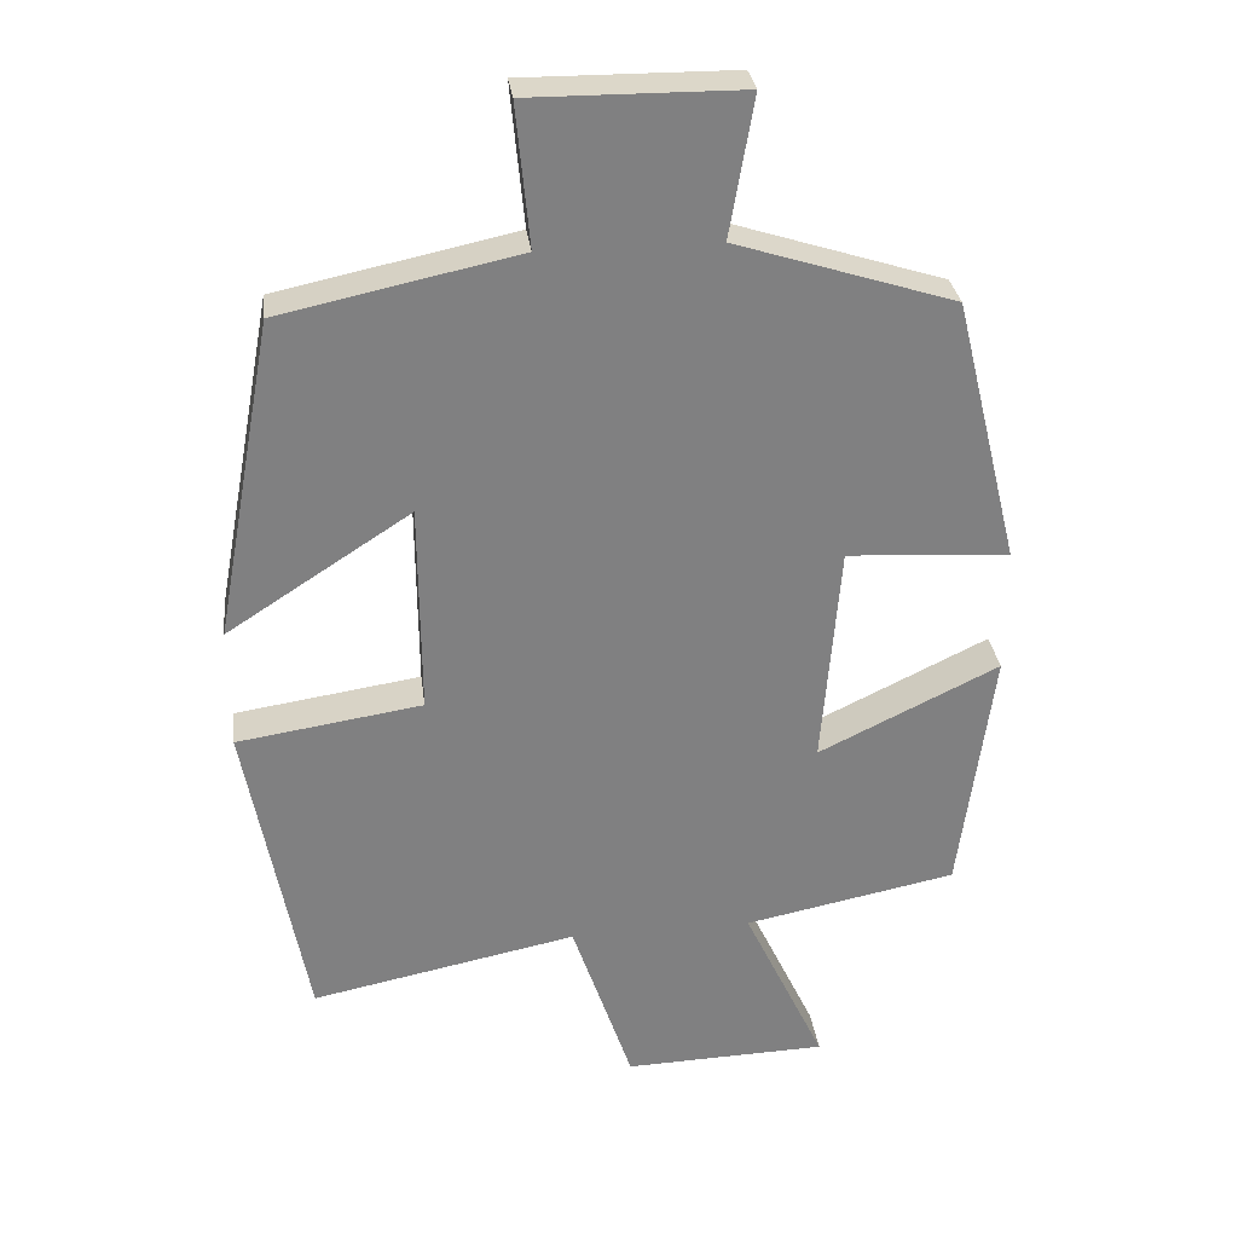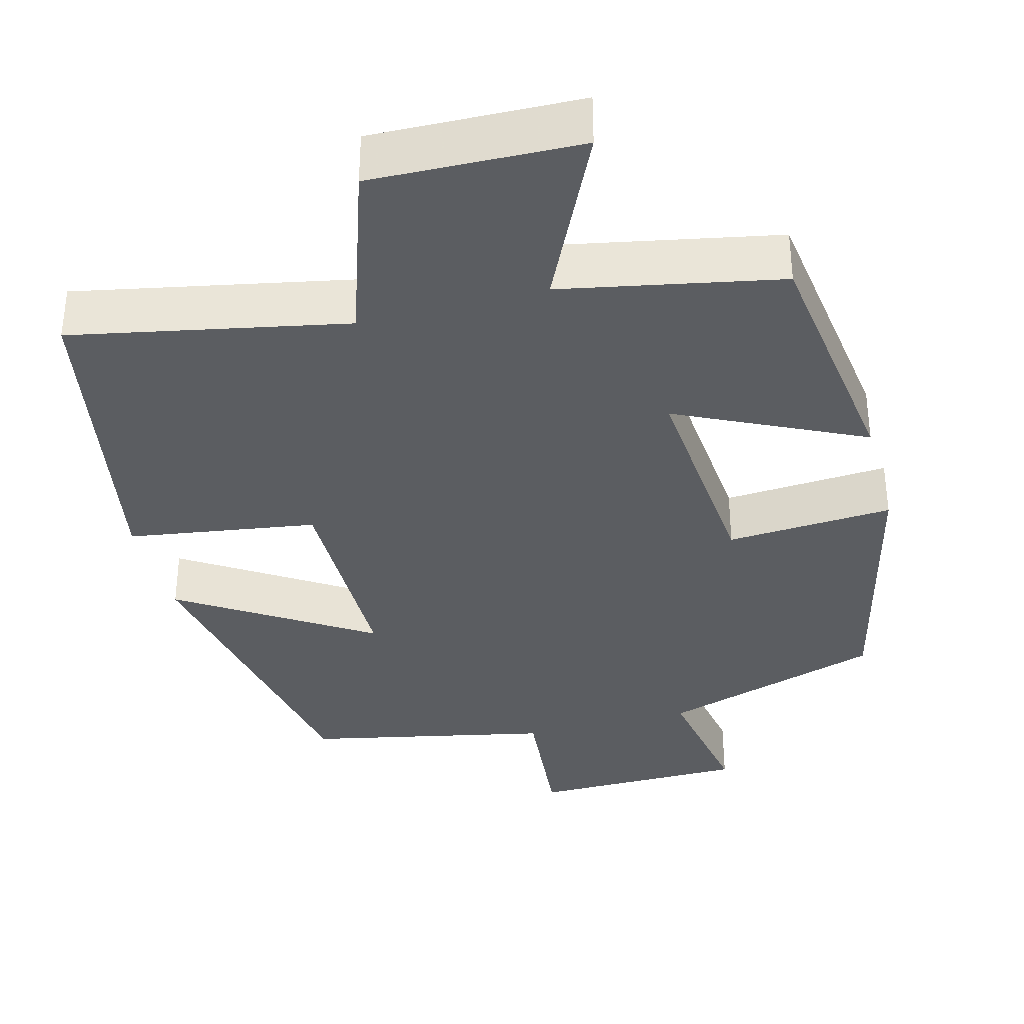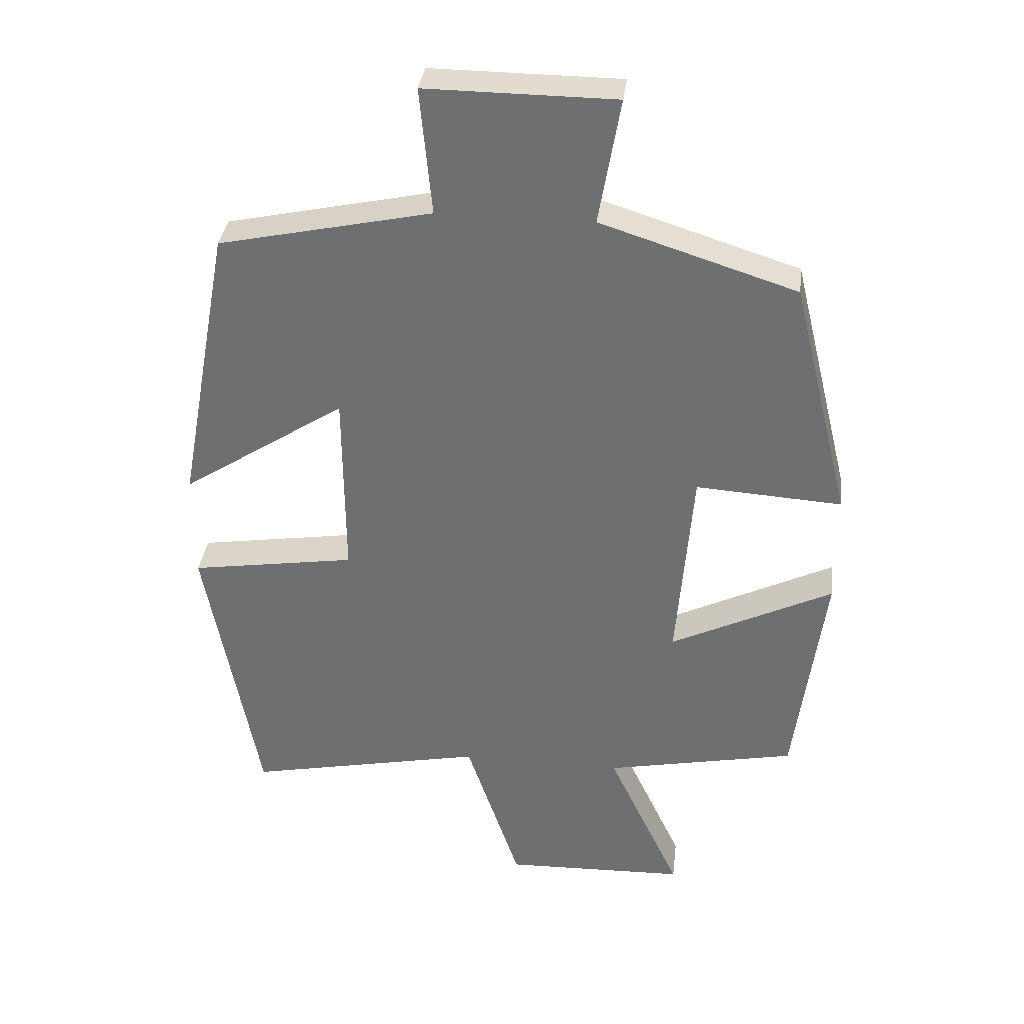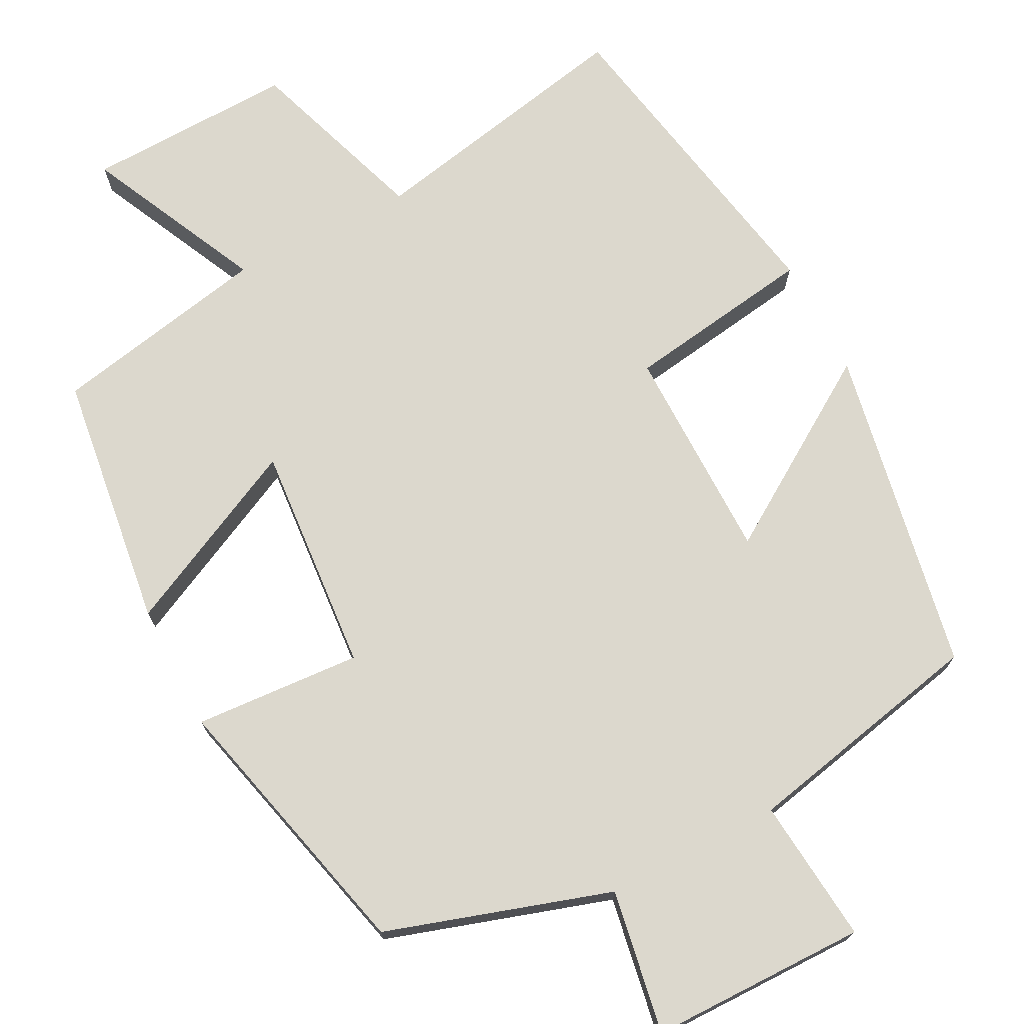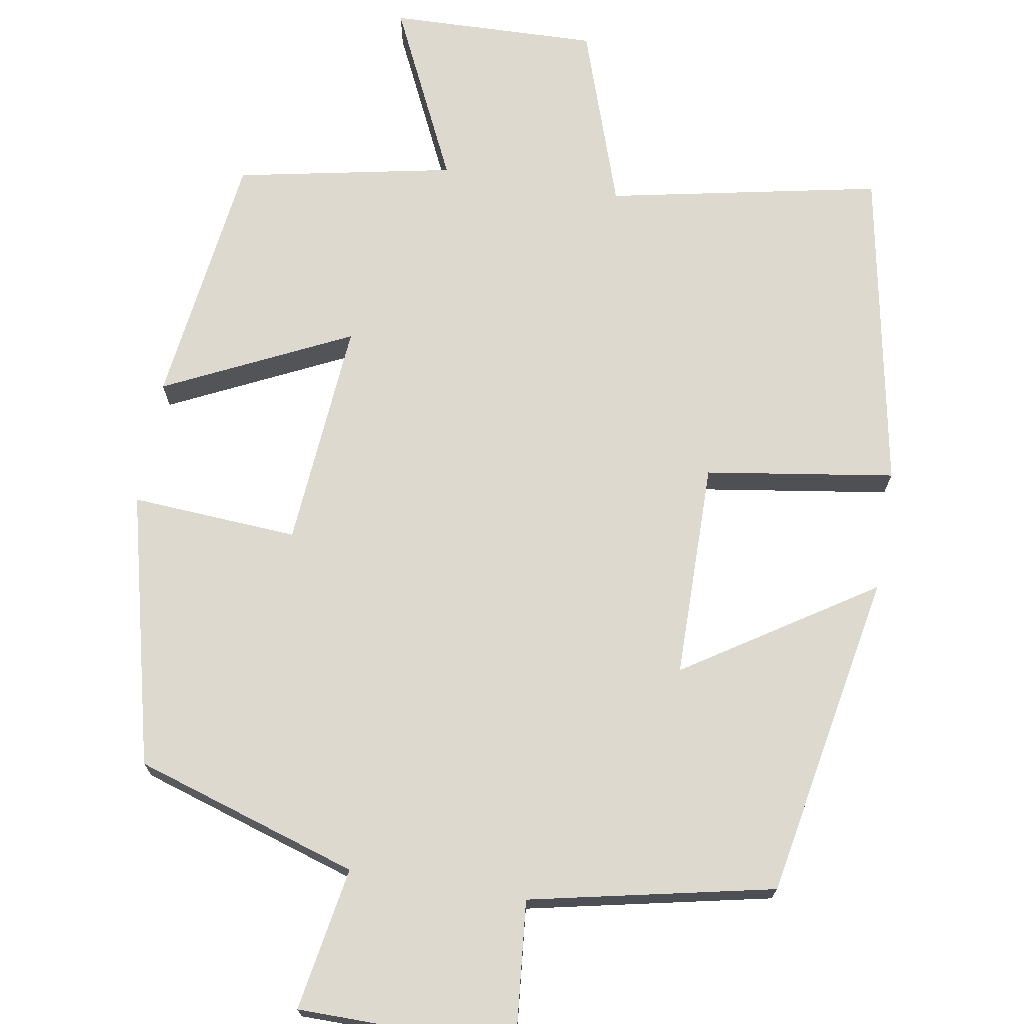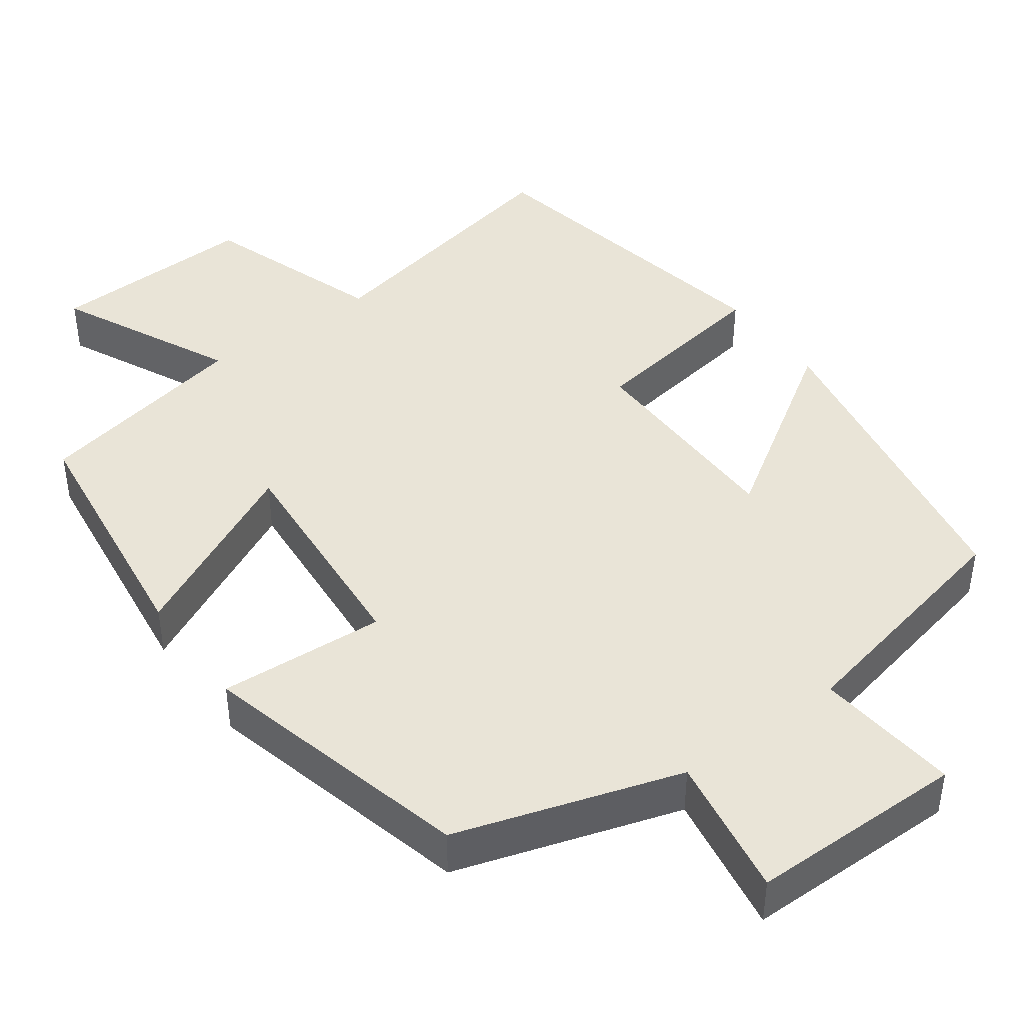
<metadata>
{"format":"obj","ext":"obj","renderer":"f3d","projection":"perspective","resolution":1024,"background":"white","views":[{"elev":30.3,"azim":172.8,"up":"+Z"},{"elev":-35.5,"azim":-165.0,"up":"+Y"},{"elev":34.4,"azim":-173.1,"up":"+Z"},{"elev":72.6,"azim":-27.4,"up":"+Y"},{"elev":71.5,"azim":9.6,"up":"+Y"},{"elev":43.2,"azim":-36.3,"up":"+Y"}]}
</metadata>
<code>
v 0.422 0.07 0.433
v 0.5 0.07 0.01
v 0.257 0.07 0.167
v 0.255 0.07 -0.113
v 0.5 0.07 -0.15
v 0.421 0.07 -0.571
v 0.068 0.07 -0.5
v -0.012 0.07 -0.736
v -0.282 0.07 -0.728
v -0.174 0.07 -0.5
v -0.456 0.07 -0.444
v -0.5 0.07 -0.112
v -0.26 0.07 -0.228
v -0.284 0.07 0.068
v -0.5 0.07 0.054
v -0.413 0.07 0.408
v -0.123 0.07 0.5
v -0.155 0.07 0.685
v 0.125 0.07 0.687
v 0.107 0.07 0.5
v 0.422 0 0.433
v 0.5 0 0.01
v 0.257 0 0.167
v 0.255 0 -0.113
v 0.5 0 -0.15
v 0.421 0 -0.571
v 0.068 0 -0.5
v -0.012 0 -0.736
v -0.282 0 -0.728
v -0.174 0 -0.5
v -0.456 0 -0.444
v -0.5 0 -0.112
v -0.26 0 -0.228
v -0.284 0 0.068
v -0.5 0 0.054
v -0.413 0 0.408
v -0.123 0 0.5
v -0.155 0 0.685
v 0.125 0 0.687
v 0.107 0 0.5
f 17 18 19 20
f 14 15 16 17
f 13 14 17 20
f 10 11 12 13
f 10 13 20 1
f 7 8 9 10
f 4 5 6 7
f 3 4 7 10
f 1 2 3
f 1 3 10
f 40 39 38 37
f 37 36 35 34
f 40 37 34 33
f 33 32 31 30
f 21 40 33 30
f 30 29 28 27
f 27 26 25 24
f 30 27 24 23
f 23 22 21
f 30 23 21
f 1 21 22 2
f 2 22 23 3
f 3 23 24 4
f 4 24 25 5
f 5 25 26 6
f 6 26 27 7
f 7 27 28 8
f 8 28 29 9
f 9 29 30 10
f 10 30 31 11
f 11 31 32 12
f 12 32 33 13
f 13 33 34 14
f 14 34 35 15
f 15 35 36 16
f 16 36 37 17
f 17 37 38 18
f 18 38 39 19
f 19 39 40 20
f 20 40 21 1

</code>
